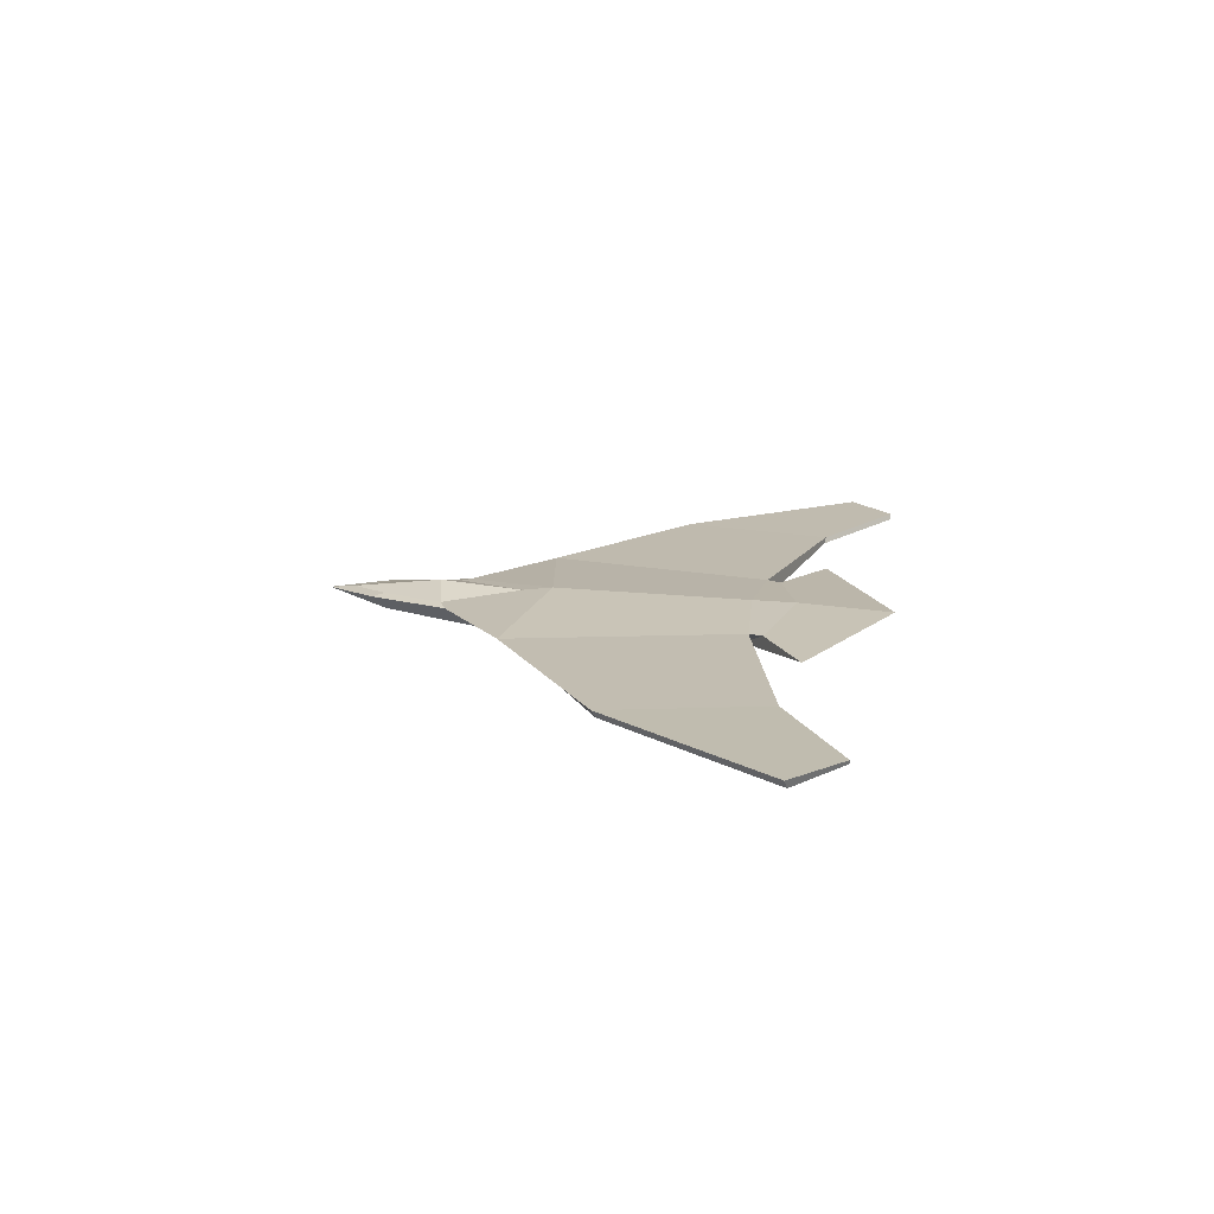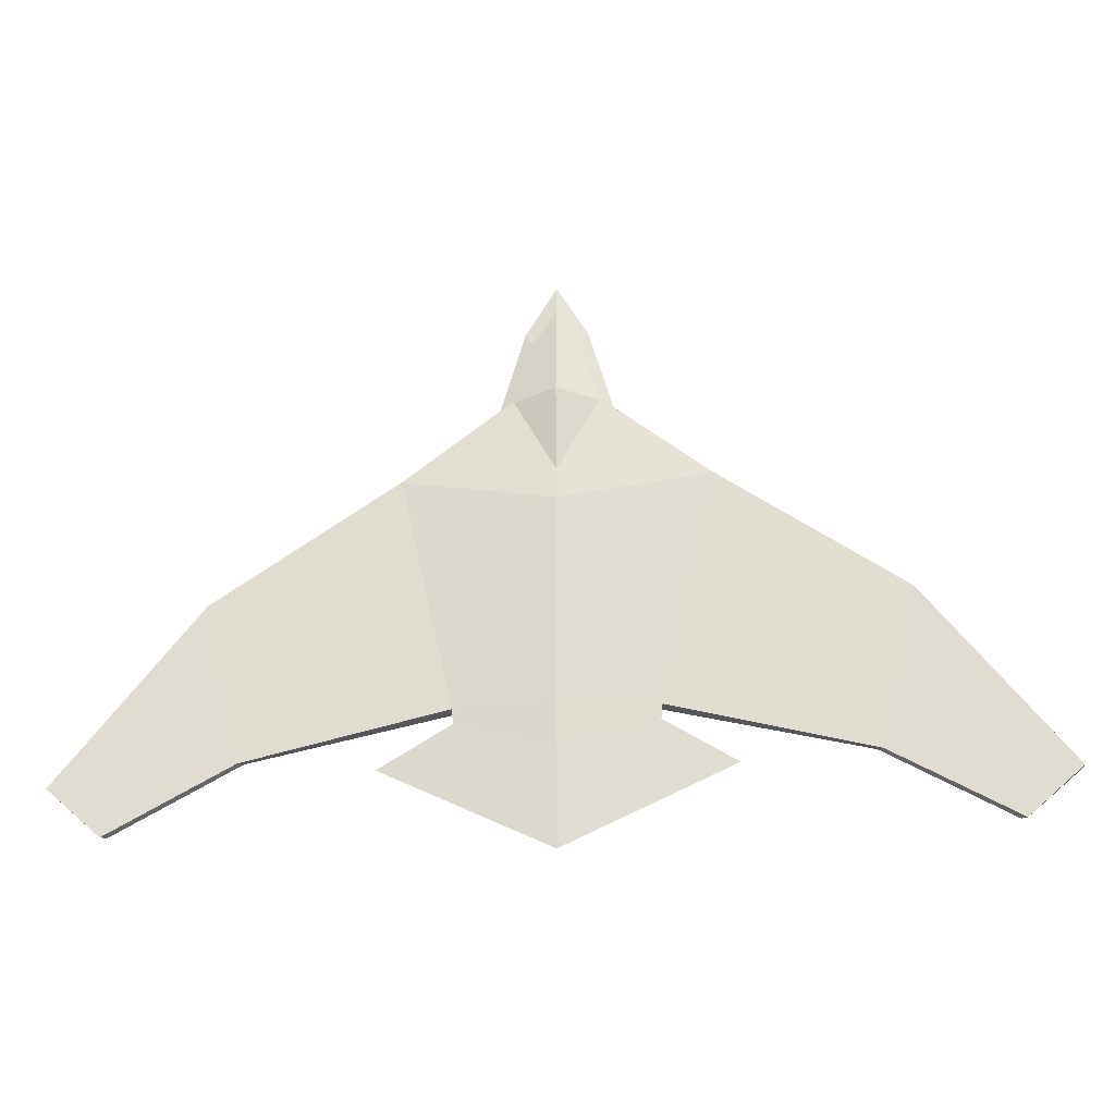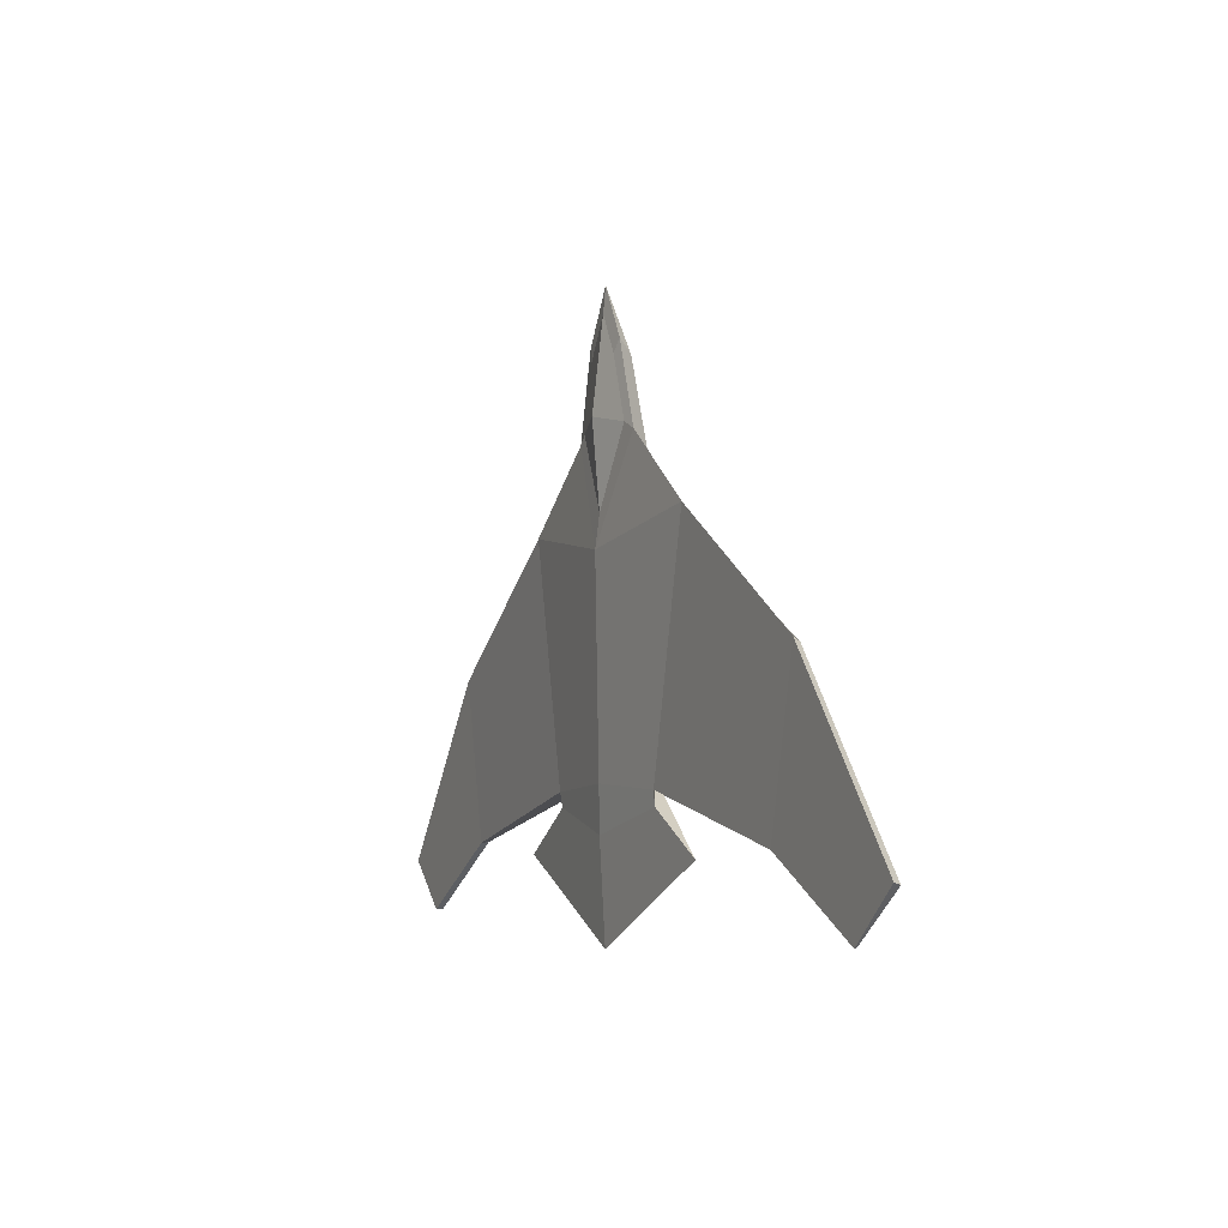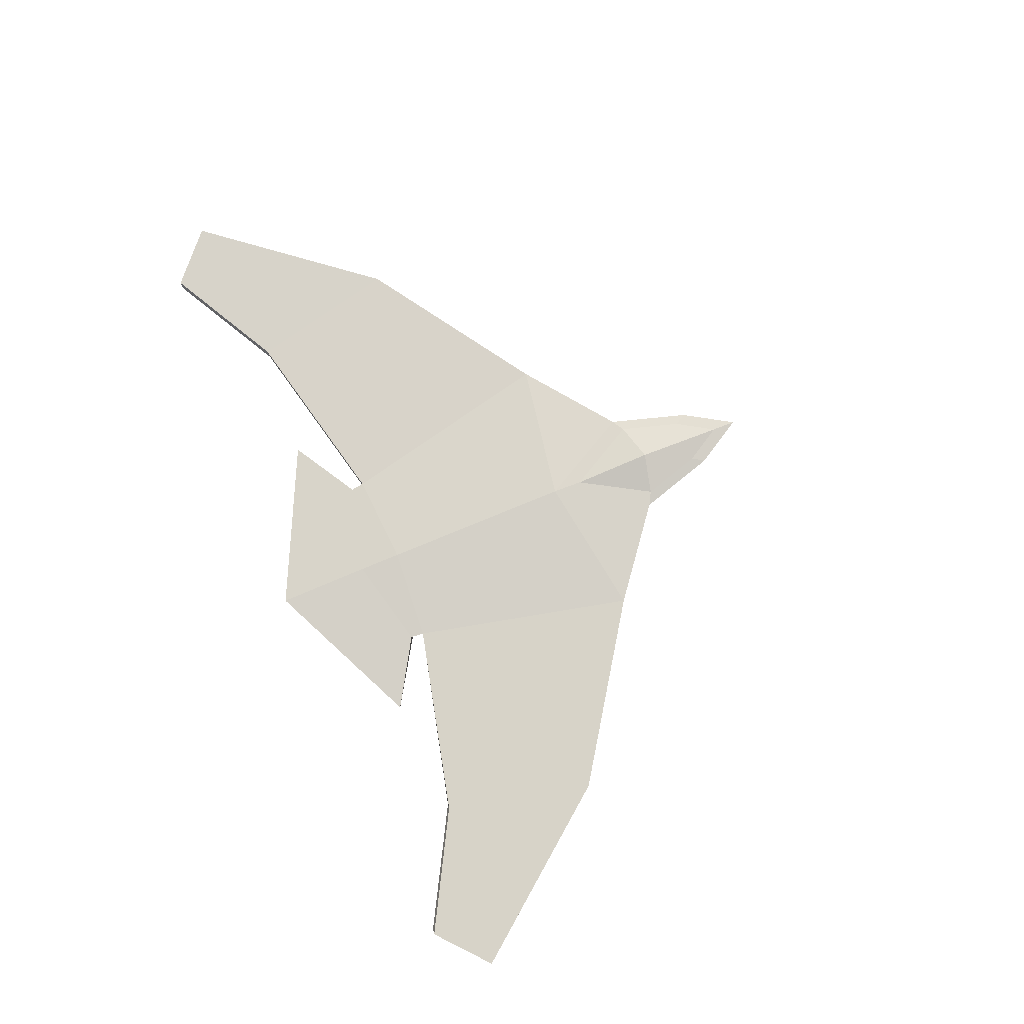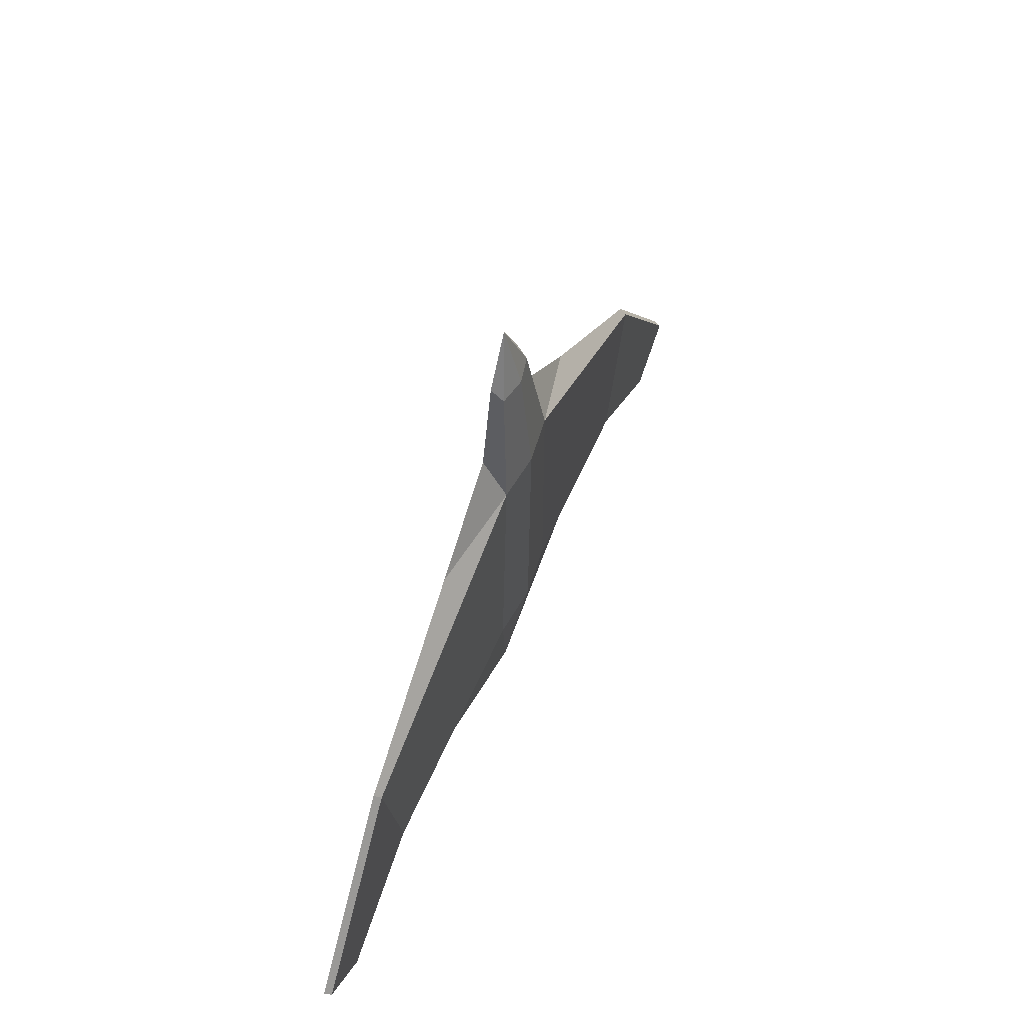
<metadata>
{"format":"obj","ext":"obj","renderer":"f3d","projection":"perspective","resolution":1024,"background":"white","views":[{"elev":16.2,"azim":99.5,"up":"+Y"},{"elev":-22.9,"azim":-175.5,"up":"+Z"},{"elev":-4.7,"azim":-114.4,"up":"+Z"},{"elev":76.5,"azim":-112.3,"up":"+Y"},{"elev":55.3,"azim":-67.3,"up":"+Z"}]}
</metadata>
<code>
g Unit1
v -0.1411 0.02136 0.7273
v -0.1593 0.0275 0.02854
v -0.4283 0.08689 0.6604
v -0.2776 0.08827 -0.001811
v -0.4765 0.07741 -0.1619
v -0.158 0.08412 0.8702
v -0.08769 0.08841 1.104
v -0.08039 0.05402 1.064
v -0.119 0.09087 0.8914
v -0.06608 0.09492 1.067
v -0.2734 0.08332 -0.04112
v -0.949 0.08023 0.3135
v -0.8439 0.08082 -0.1352
v -0.9416 0.05971 0.3041
v -0.8282 0.06554 -0.1333
v -1.196 0.08082 -0.3276
v -1.181 0.06554 -0.3264
v -1.343 0.05971 -0.1981
v -1.351 0.08023 -0.1919
v 0.1411 0.02136 0.7273
v 0.1594 0.0275 0.02854
v 0.4283 0.08689 0.6604
v 0.2777 0.08827 -0.001811
v 0.4766 0.07741 -0.1619
v 0.158 0.08412 0.8702
v 0.08777 0.08841 1.104
v 4e-05 0.1148 0.5895
v 4e-05 0.1044 0.01647
v 4e-05 0.08727 -0.3853
v 4e-05 0.08669 1.25
v 0.08047 0.05402 1.064
v 4e-05 0.103 0.6798
v 4e-05 0.1232 0.9184
v 4e-05 0.0933 1.178
v 0.1191 0.09087 0.8914
v 0.06616 0.09492 1.067
v 4e-05 0.1027 -0.1091
v 0.2735 0.08332 -0.04112
v 0.9491 0.08023 0.3135
v 0.844 0.08082 -0.1352
v 0.9416 0.05971 0.3041
v 0.8283 0.06554 -0.1333
v 1.196 0.08082 -0.3276
v 1.181 0.06554 -0.3264
v 1.344 0.05971 -0.1981
v 1.351 0.08023 -0.1919
v 4e-05 0.004566 0.7273
v 4e-05 0.0107 0.02854
v 4e-05 0.03723 1.064
f 37 29 5 11
f 30 34 10 7
f 30 7 8
f 7 6 1 8
f 10 34 33 9
f 33 32 9
f 7 10 9 6
f 1 6 3
f 37 11 4 28
f 3 4 13 12
f 12 14 1 3
f 15 13 4 2
f 2 1 14 15
f 14 18 17 15
f 16 17 18 19
f 12 19 18 14
f 13 16 19 12
f 15 17 16 13
f 48 47 1 2
f 49 8 1 47
f 8 49 30
f 48 2 29
f 27 6 9 32
f 6 27 3
f 27 28 4 3
f 29 2 5
f 4 11 2
f 5 2 11
f 37 38 24 29
f 30 26 36 34
f 30 31 26
f 26 31 20 25
f 36 35 33 34
f 33 35 32
f 26 25 35 36
f 20 22 25
f 37 28 23 38
f 22 39 40 23
f 39 22 20 41
f 42 21 23 40
f 21 42 41 20
f 41 42 44 45
f 43 46 45 44
f 39 41 45 46
f 40 39 46 43
f 42 40 43 44
f 48 21 20 47
f 49 47 20 31
f 31 30 49
f 48 29 21
f 27 32 35 25
f 25 22 27
f 27 22 23 28
f 29 24 21
f 23 21 38
f 24 38 21

</code>
